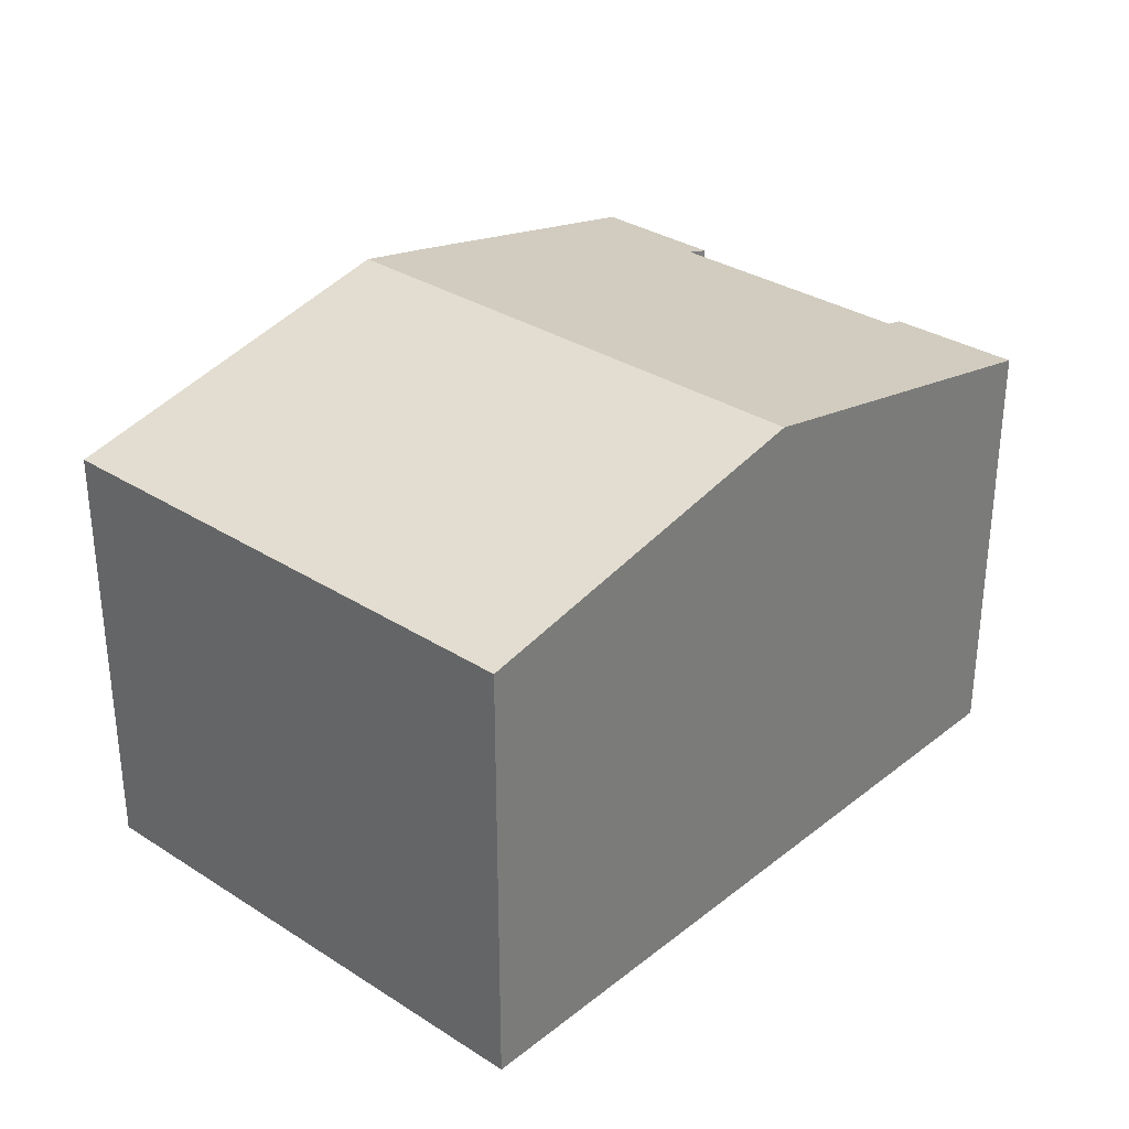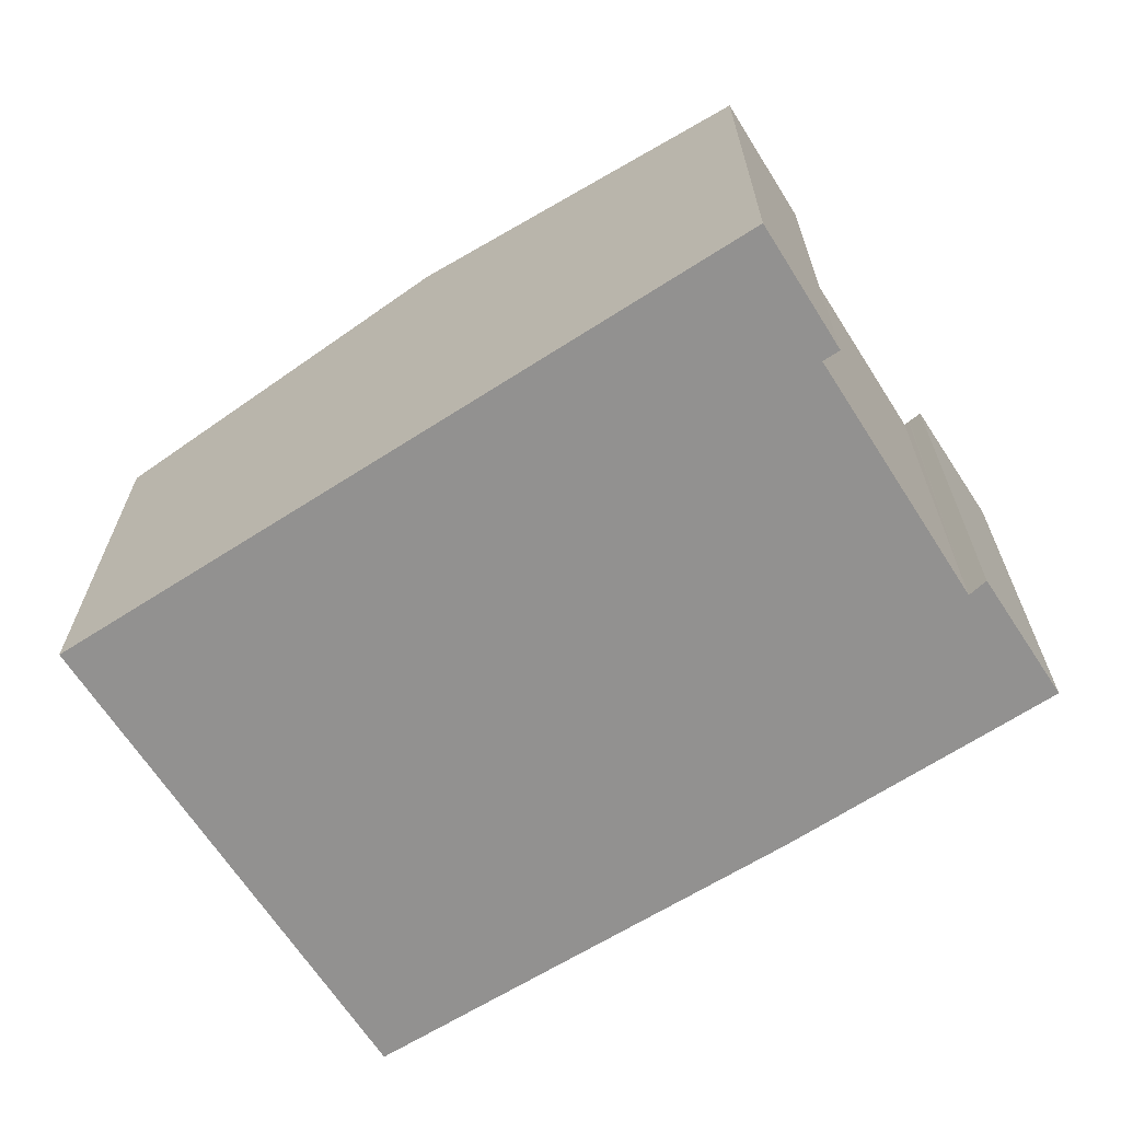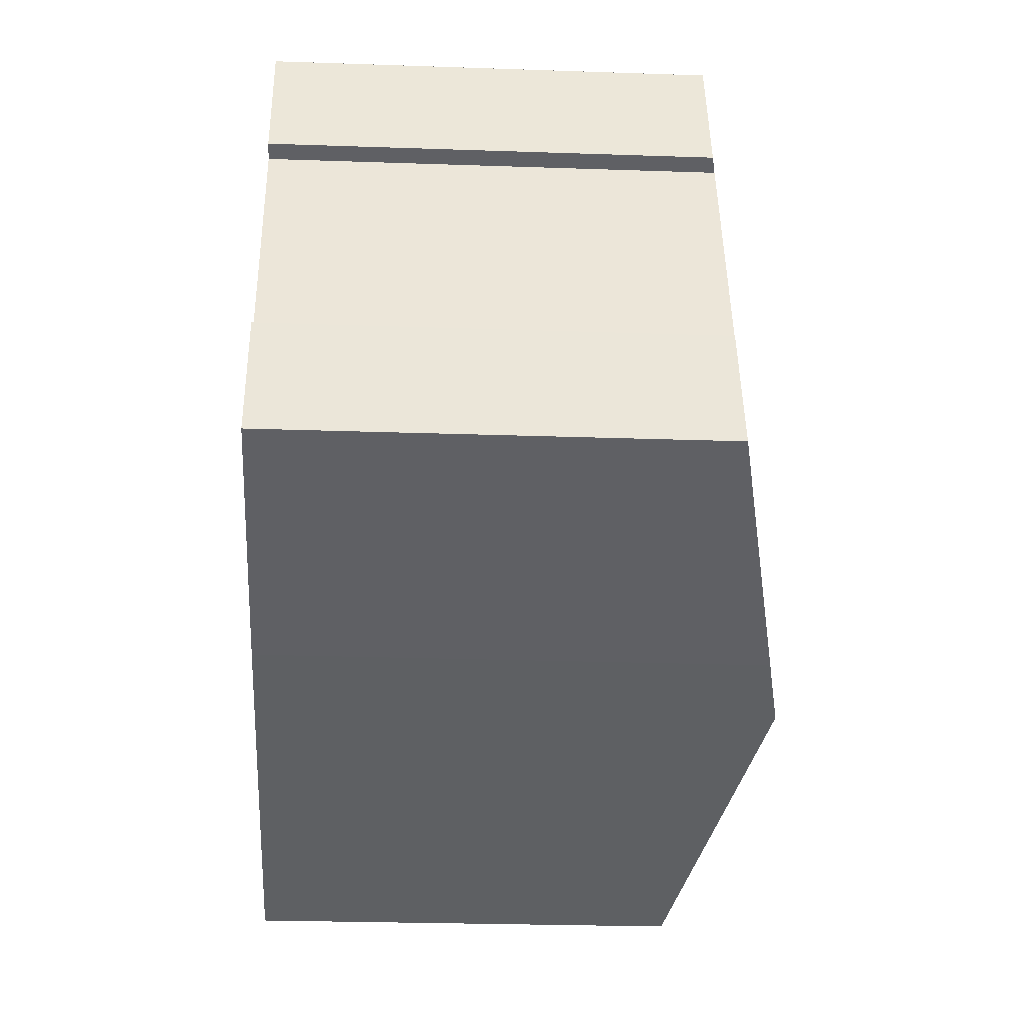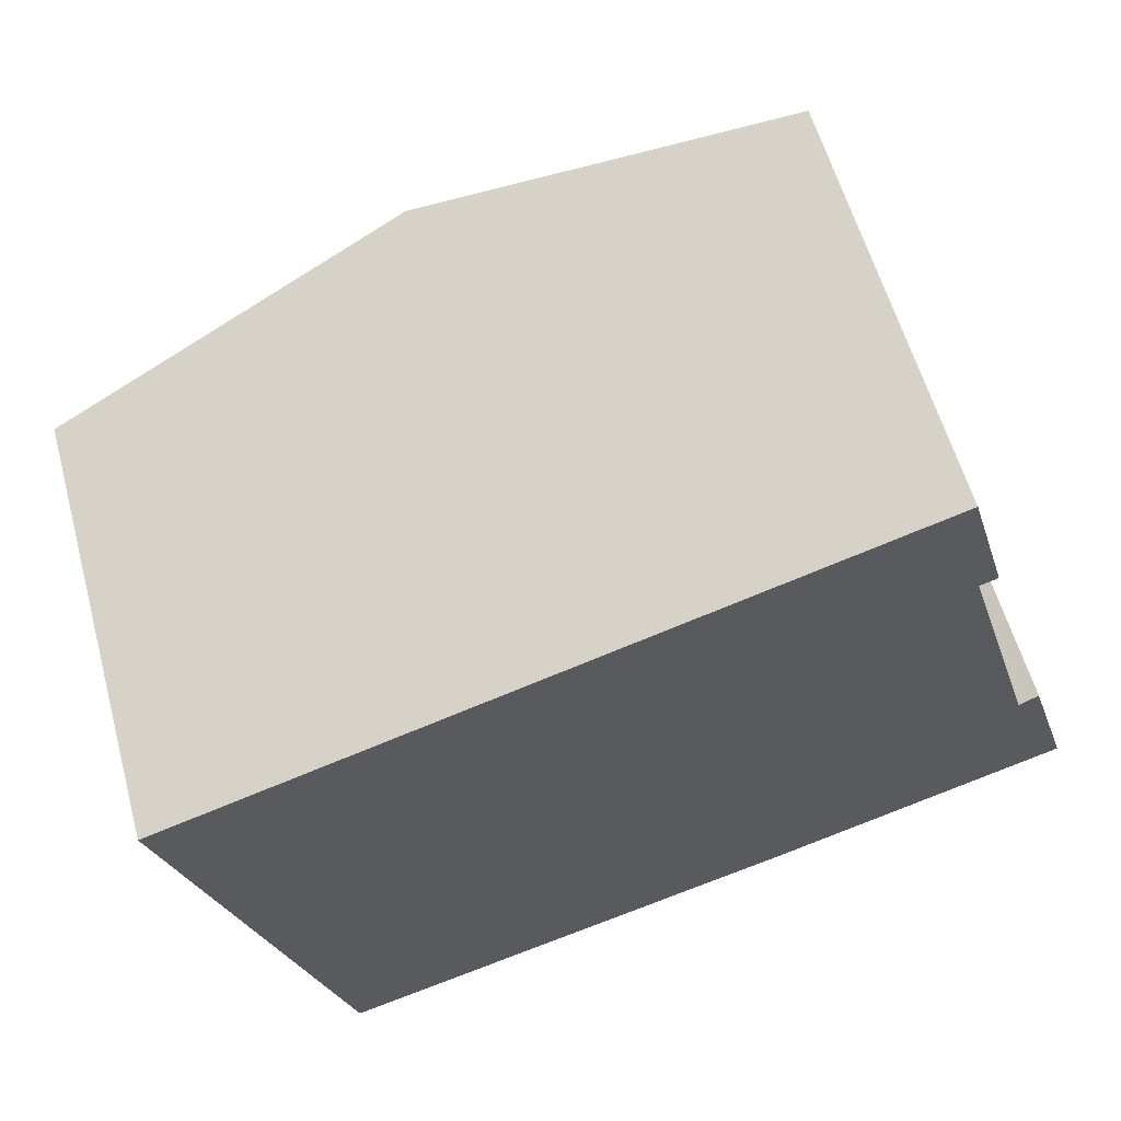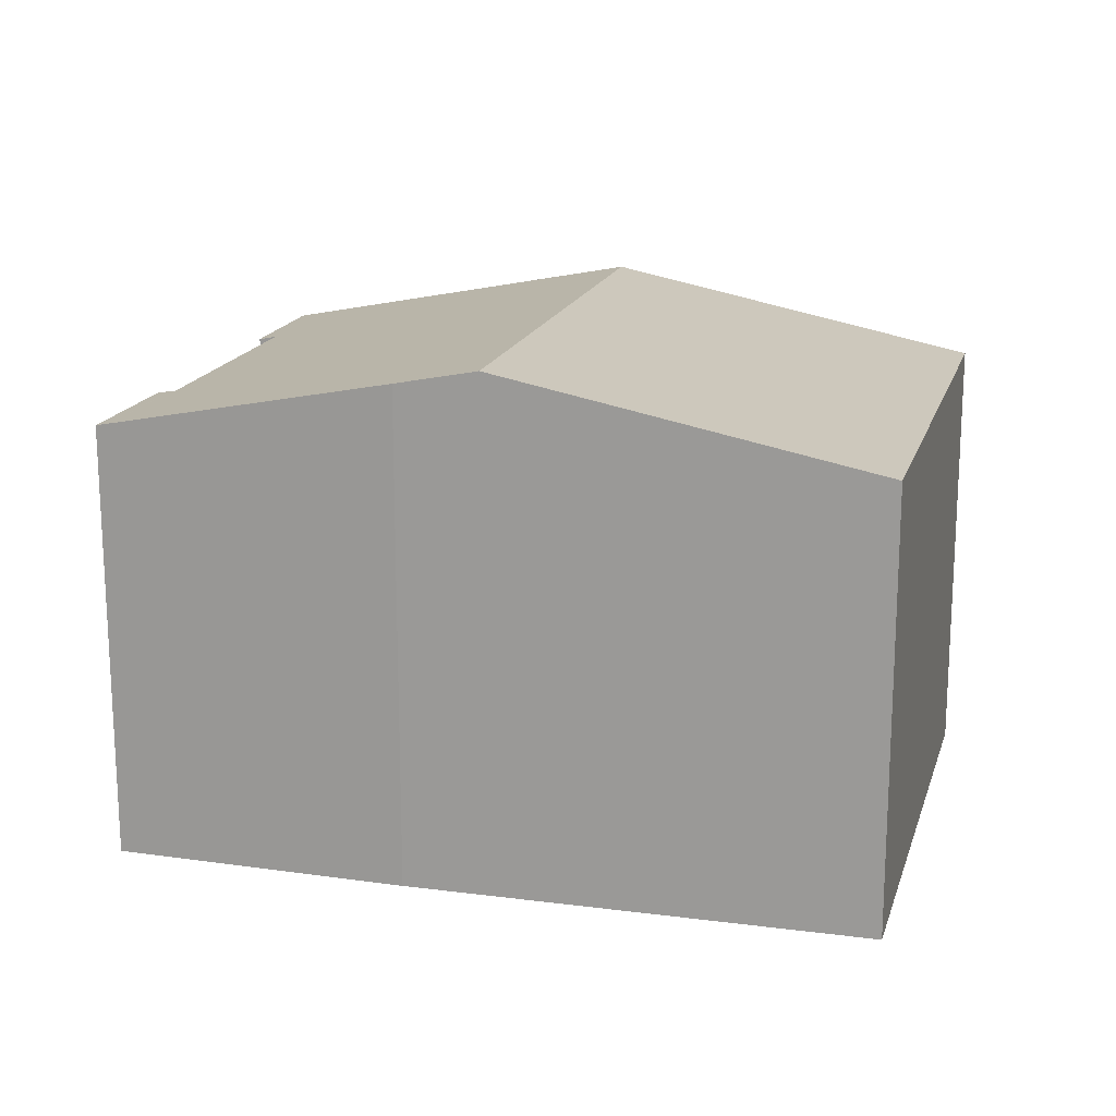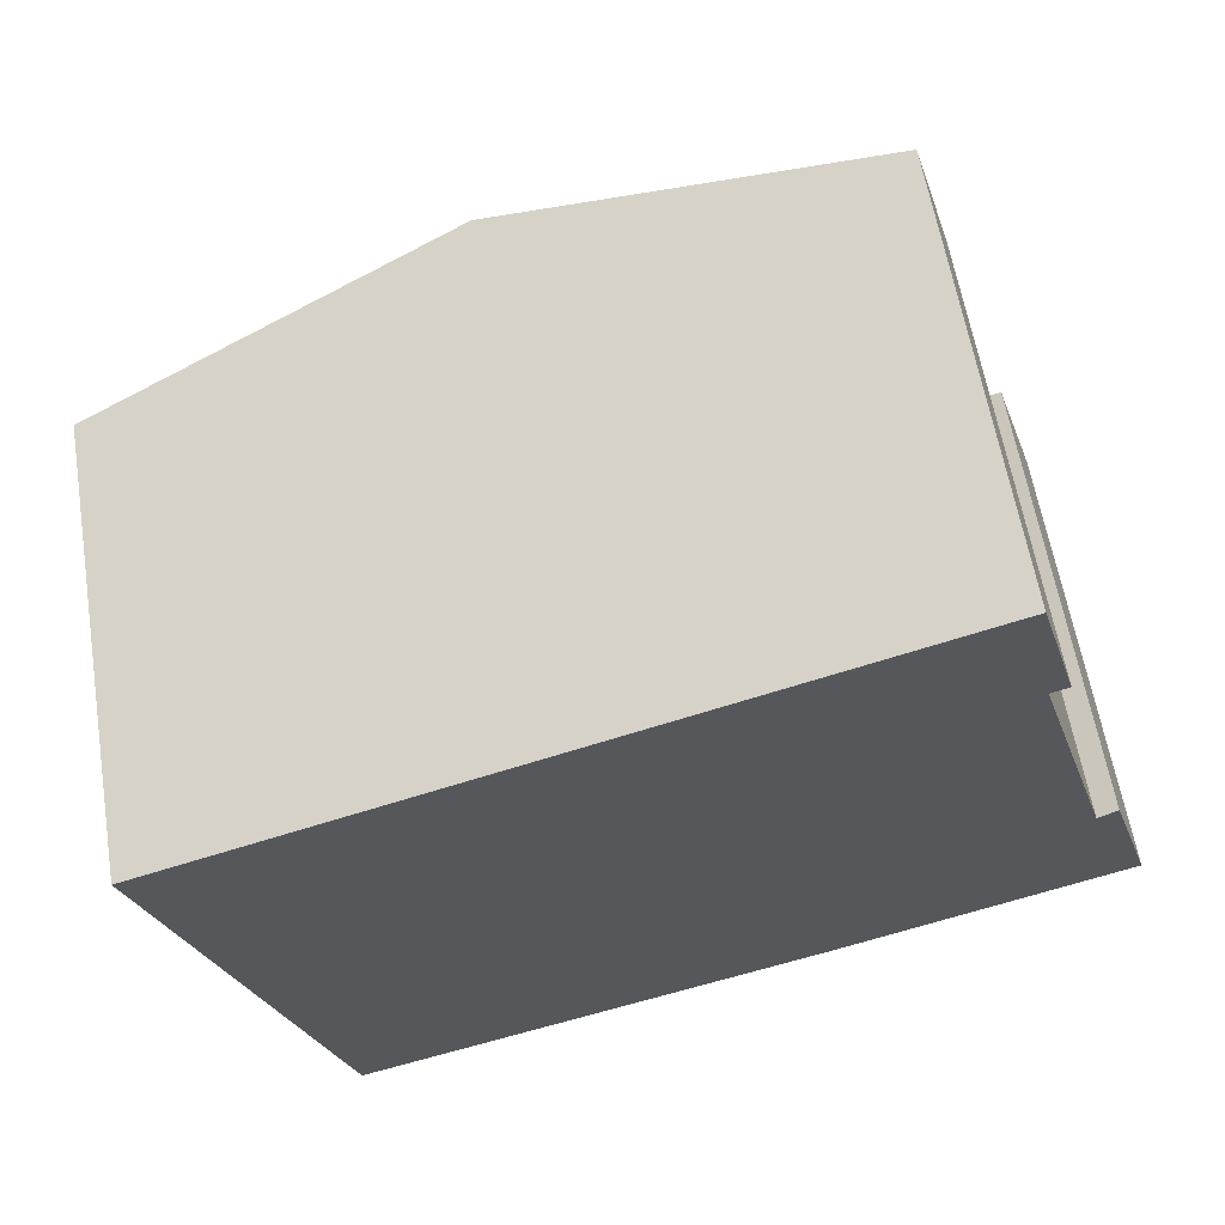
<metadata>
{"format":"obj","ext":"obj","renderer":"f3d","projection":"perspective","resolution":1024,"background":"white","views":[{"elev":31.9,"azim":-65.2,"up":"+Y"},{"elev":-66.1,"azim":15.4,"up":"+Y"},{"elev":-26.2,"azim":86.9,"up":"+Z"},{"elev":58.6,"azim":-15.3,"up":"+Z"},{"elev":17.3,"azim":177.9,"up":"+Y"},{"elev":60.6,"azim":-9.4,"up":"+Z"}]}
</metadata>
<code>
v  23.58 11.94 -7.846
v  22.31 11.98 -4.44
v  22.44 11.95 -4.367
v  20.64 11.88 2.647
v  13.45 13.15 4.223
v  19.59 11.88 6.15
v  20.28 11.96 2.527
v  20.17 11.98 2.491
v  16.29 13.46 -10.21
v  12.01 13.45 3.77
v  9.826 13.91 3.084
v  15.78 13.57 -10.37
v  14.15 13.91 -10.85
v  22.47 11.95 -4.354
v  23.96 11.86 -7.723
v  22.82 11.87 -4.17
v  4.27 11.86 -13.78
v  0 11.86 7.263e-16
v  20.17 -1.525e-16 2.491
v  20.64 -1.621e-16 2.647
v  20.28 -1.547e-16 2.527
v  16.29 6.255e-16 -10.21
v  23.96 4.729e-16 -7.723
v  23.58 4.804e-16 -7.846
v  14.15 6.643e-16 -10.85
v  4.27 8.44e-16 -13.78
v  15.78 6.347e-16 -10.37
v  22.31 2.719e-16 -4.44
v  22.82 2.553e-16 -4.17
v  19.59 -3.766e-16 6.15
v  22.47 2.666e-16 -4.354
v  22.44 2.674e-16 -4.367
v  0 0 0
v  9.826 -1.888e-16 3.084
v  13.45 -2.586e-16 4.223
v  12.01 -2.308e-16 3.77
g defaultobject
f 1 2 3
f 4 5 6
f 5 4 7
f 5 7 8
f 5 8 2
f 5 2 1
f 5 1 9
f 5 9 10
f 10 9 11
f 11 9 12
f 11 12 13
f 1 3 14
f 15 14 16
f 14 15 1
f 17 11 13
f 11 17 18
f 7 19 8
f 19 7 4
f 19 4 20
f 19 20 21
f 1 22 9
f 22 1 15
f 22 15 23
f 22 23 24
f 12 17 13
f 17 12 9
f 17 9 22
f 17 22 25
f 17 25 26
f 25 22 27
f 8 28 2
f 28 8 19
f 29 15 16
f 15 29 23
f 6 20 4
f 20 6 30
f 28 3 2
f 3 28 14
f 14 28 16
f 16 28 31
f 16 31 29
f 31 28 32
f 17 33 18
f 33 17 26
f 33 11 18
f 11 33 10
f 10 33 5
f 5 33 34
f 5 34 6
f 6 34 35
f 6 35 30
f 35 34 36
f 30 21 20
f 21 30 19
f 19 30 26
f 26 30 36
f 26 36 33
f 36 30 35
f 33 36 34
f 29 24 23
f 24 29 22
f 22 29 31
f 22 31 32
f 22 32 28
f 22 28 19
f 22 19 27
f 27 19 25
f 25 19 26

</code>
